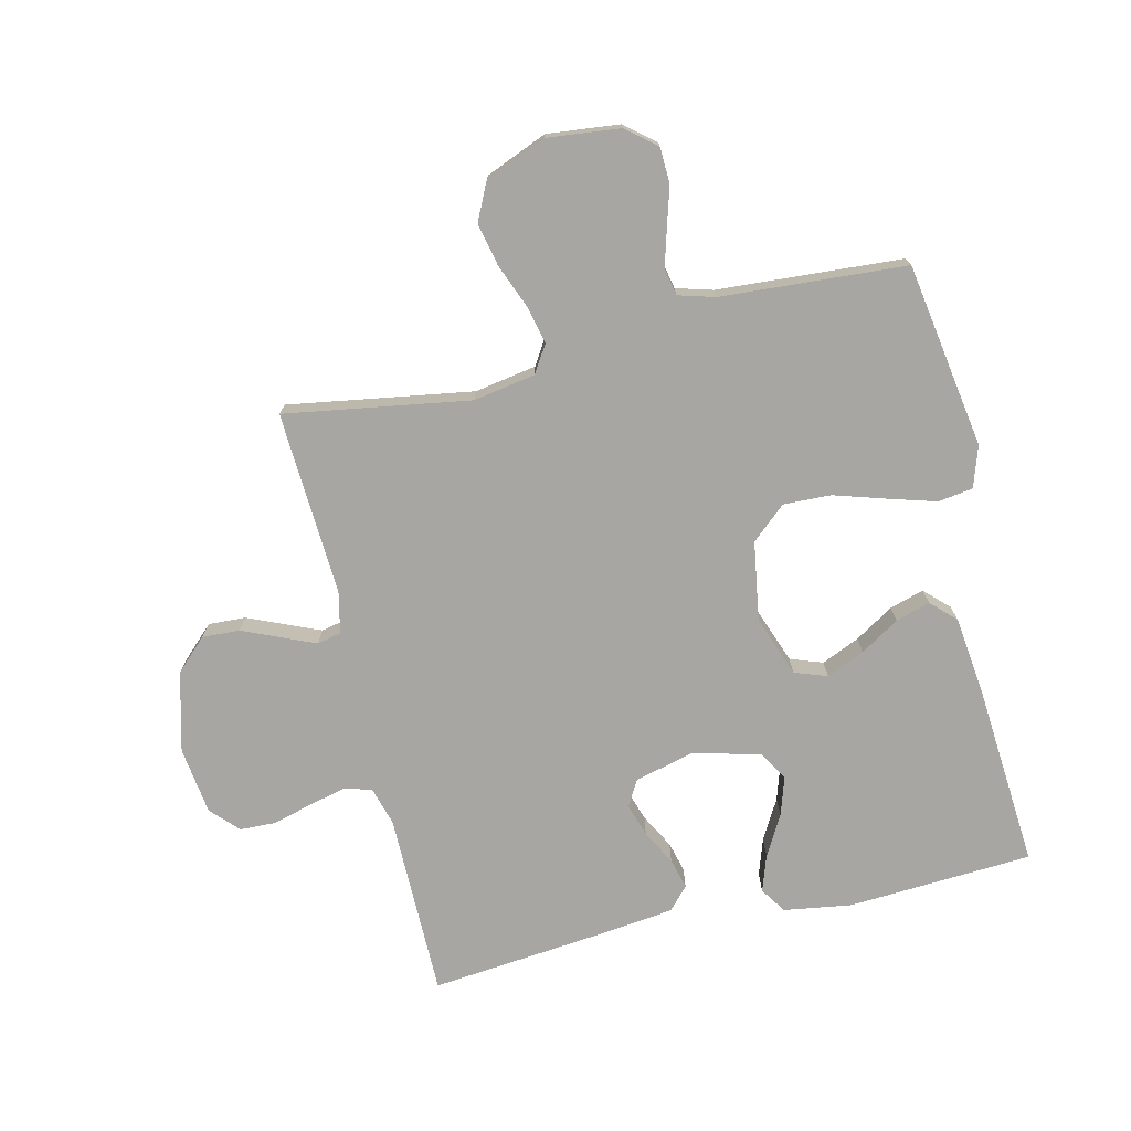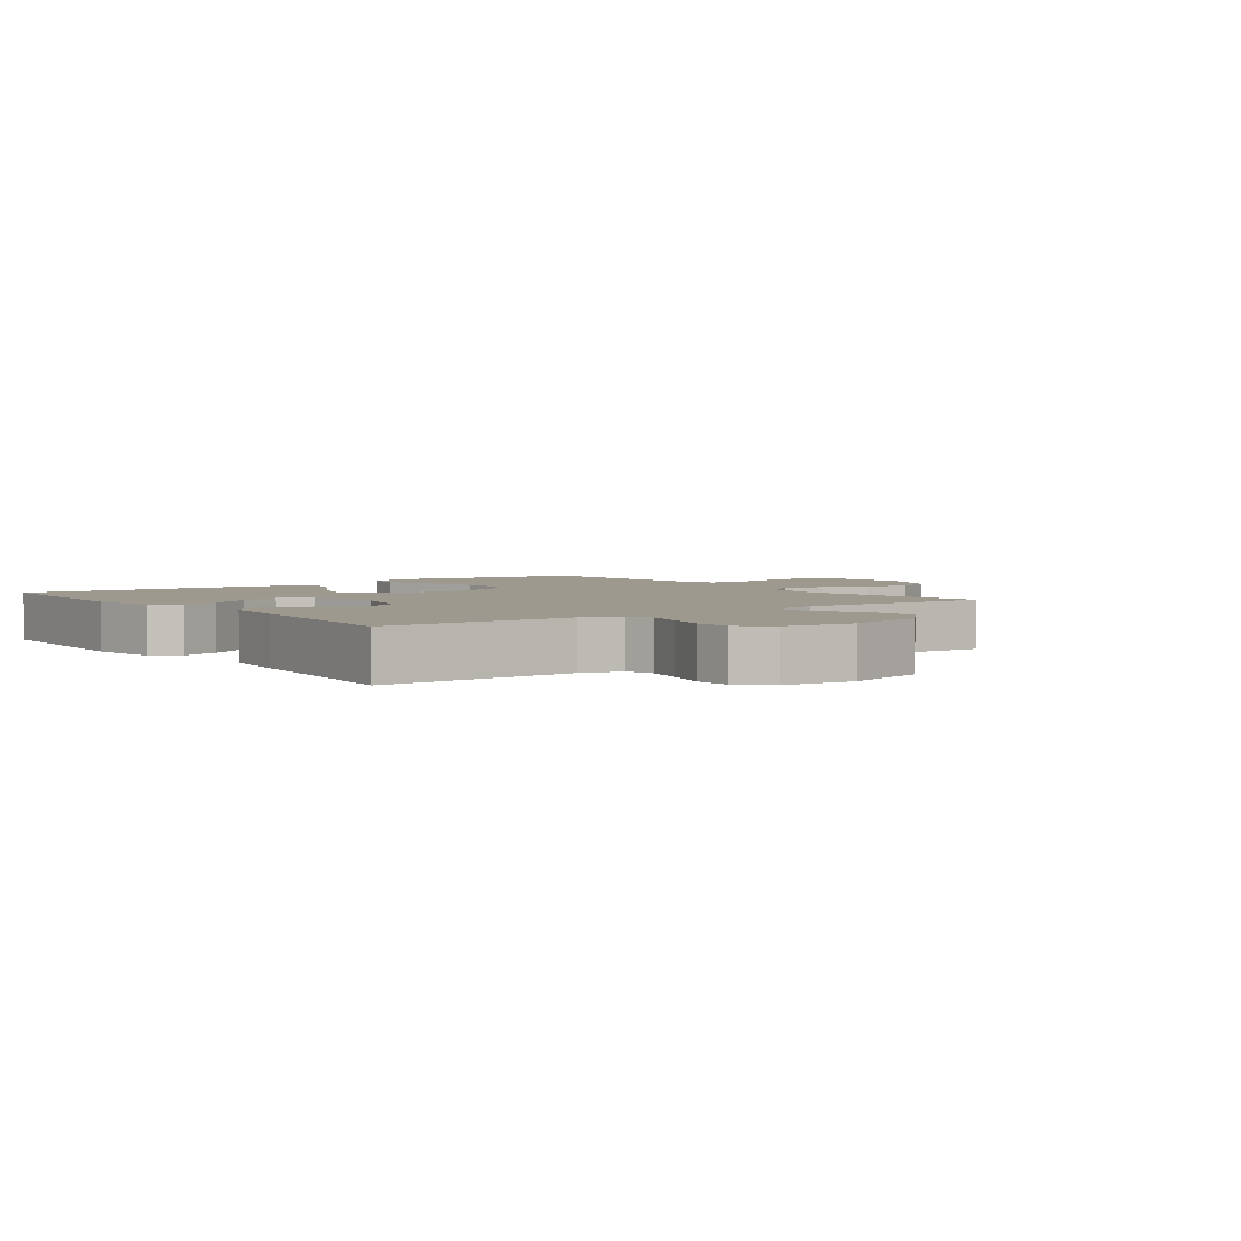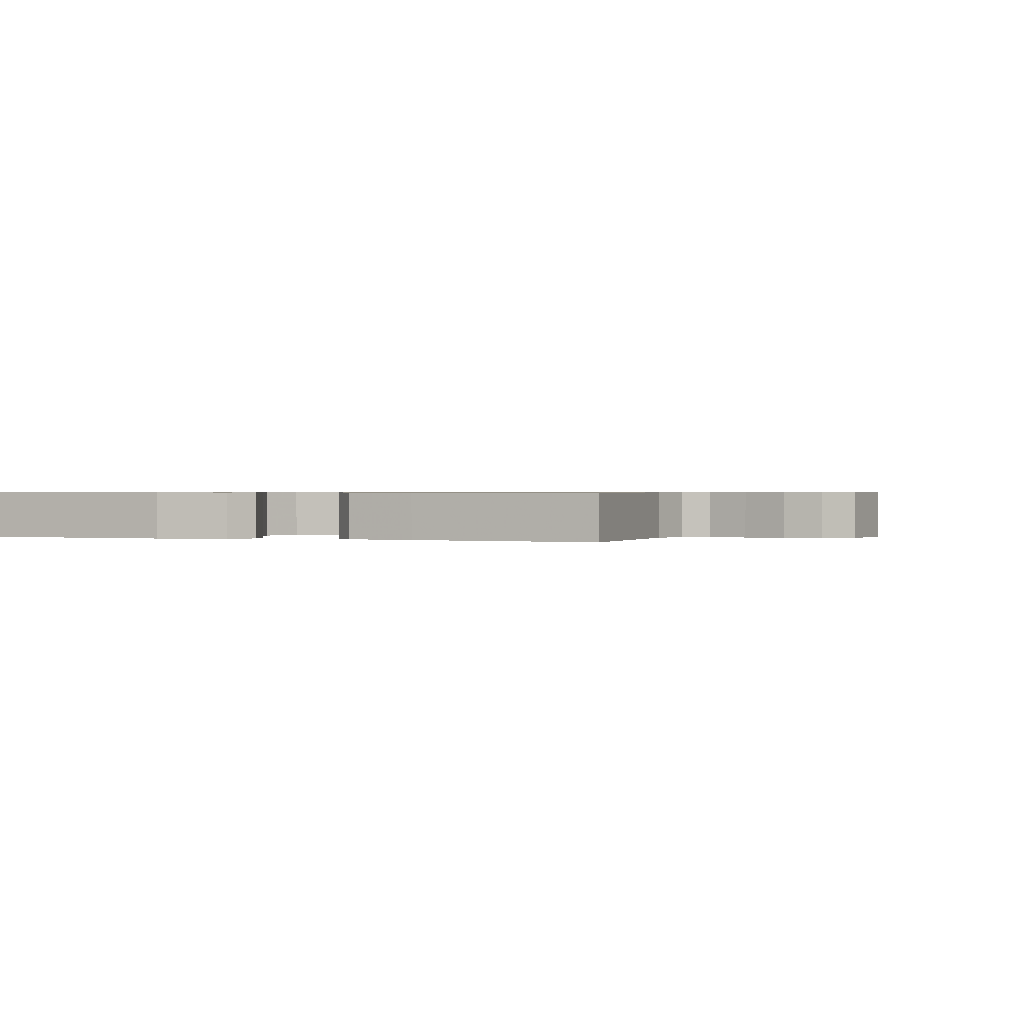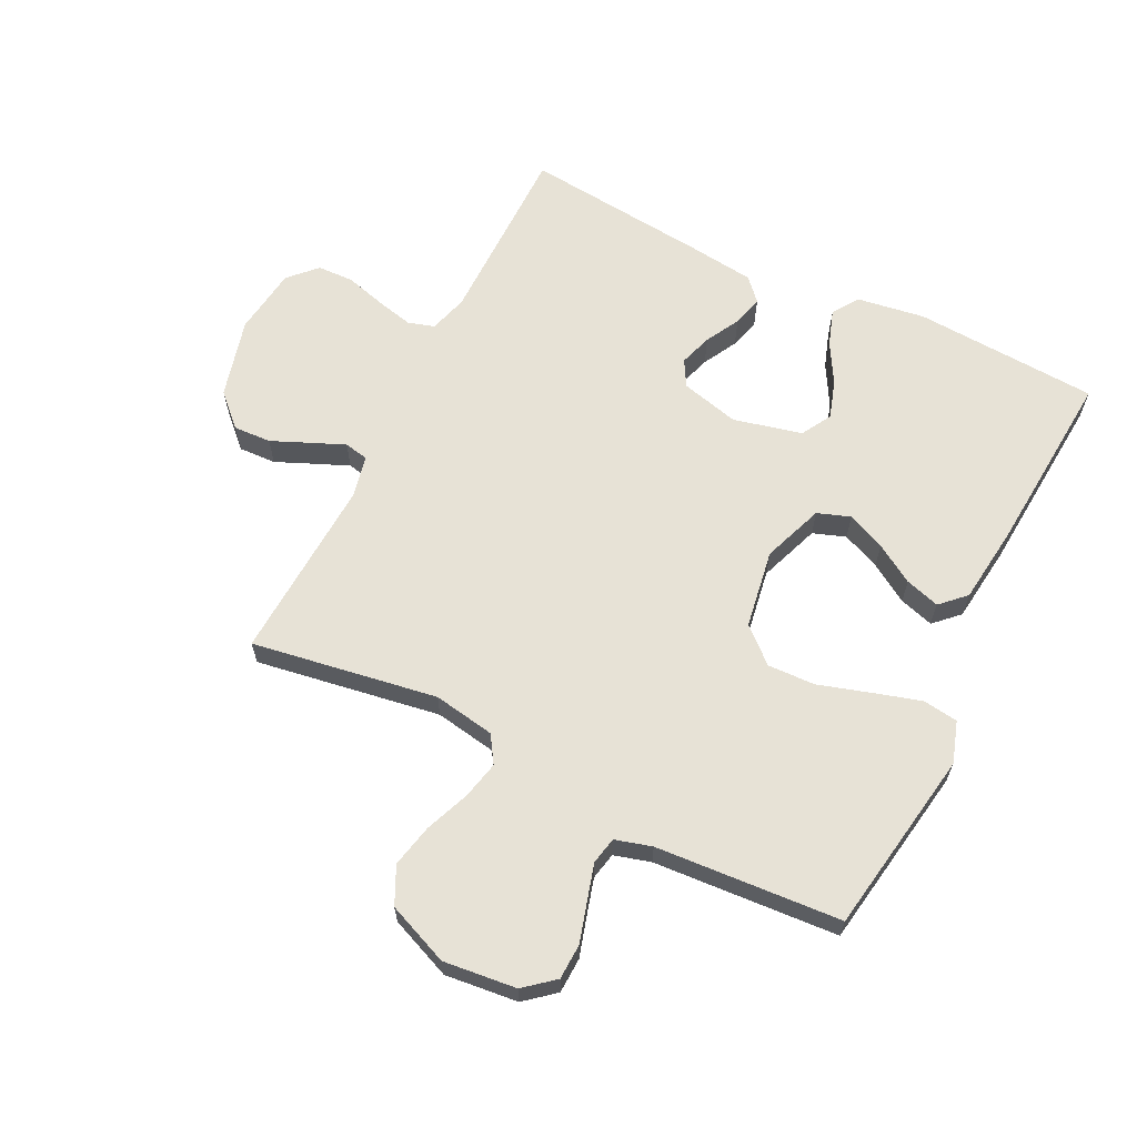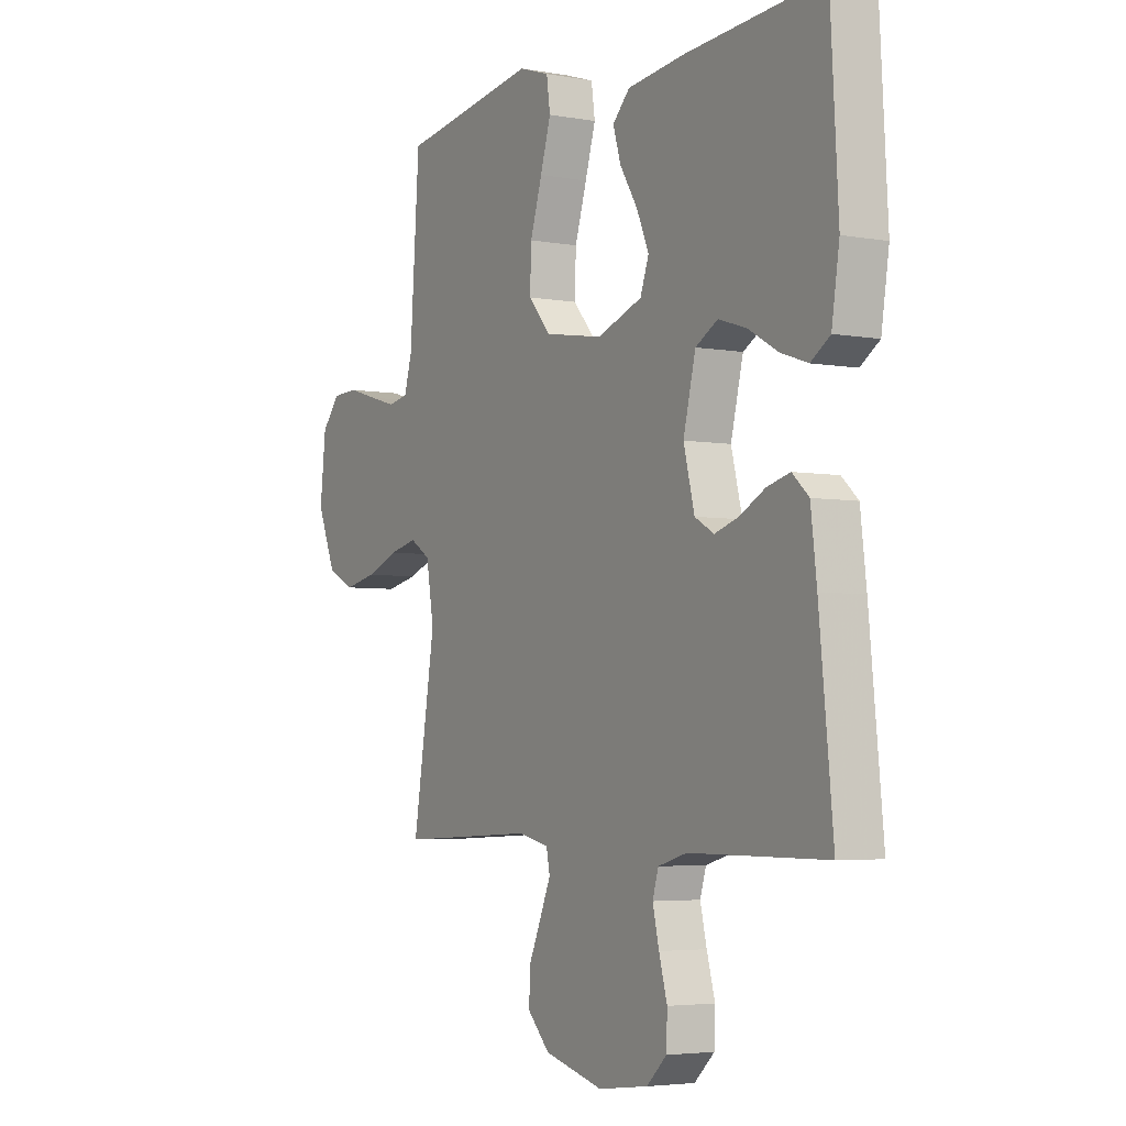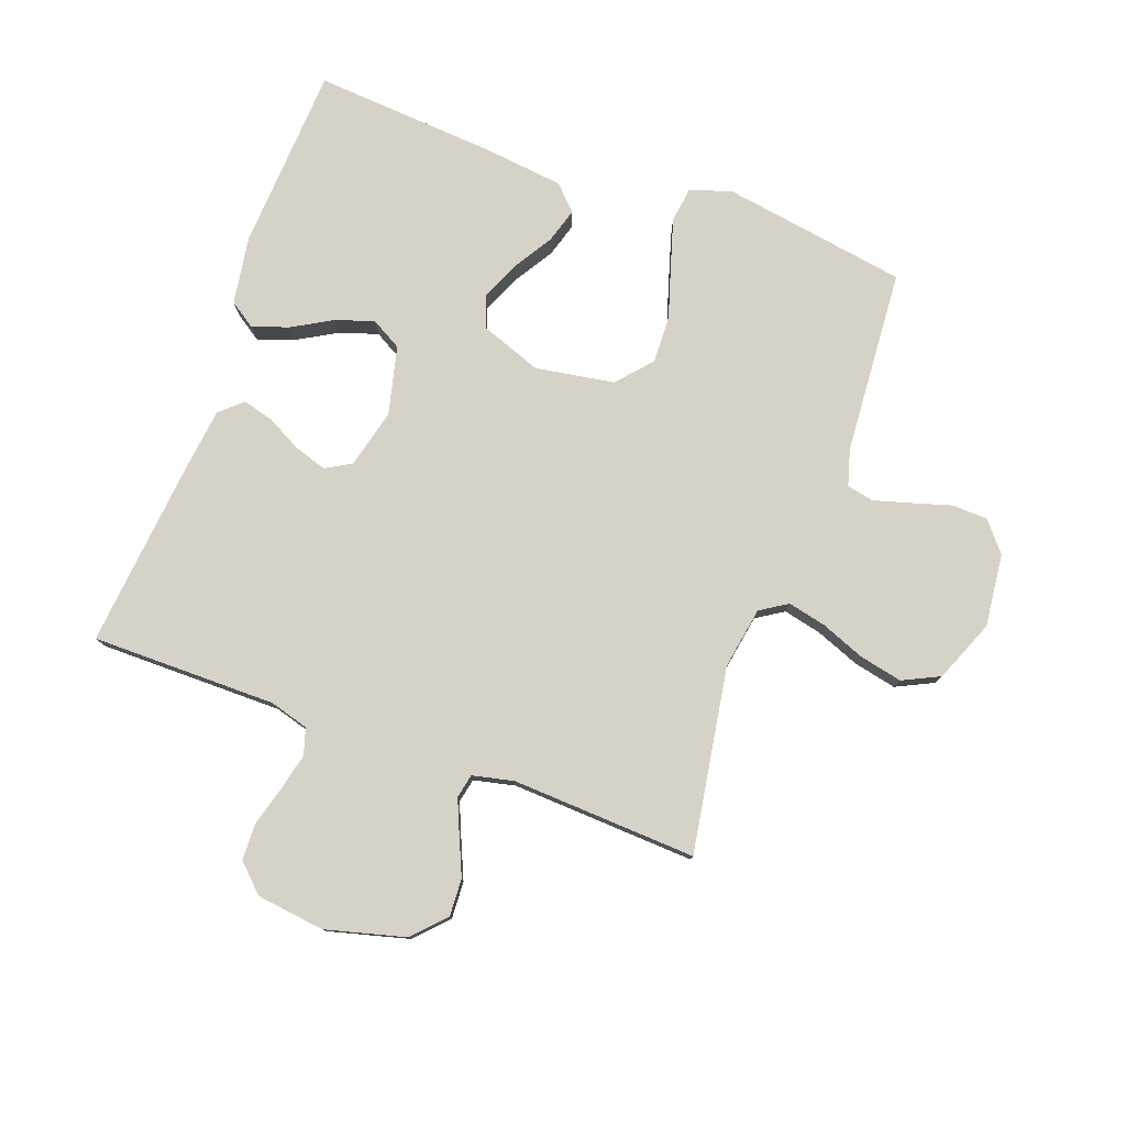
<metadata>
{"format":"obj","ext":"obj","renderer":"f3d","projection":"perspective","resolution":1024,"background":"white","views":[{"elev":-74.3,"azim":-76.6,"up":"+Y"},{"elev":3.5,"azim":143.1,"up":"+Y"},{"elev":0.6,"azim":110.5,"up":"+Y"},{"elev":63.6,"azim":-63.5,"up":"+Y"},{"elev":-4.2,"azim":59.2,"up":"+Z"},{"elev":78.5,"azim":-160.0,"up":"+Y"}]}
</metadata>
<code>
v -0.5 0.07 -0.5
v -0.451 0.07 -0.2
v -0.468 0.07 -0.1
v -0.512 0.07 -0.072
v -0.574 0.07 -0.086
v -0.645 0.07 -0.114
v -0.715 0.07 -0.129
v -0.775 0.07 -0.1
v -0.816 0.07 0
v -0.803 0.07 0.118
v -0.763 0.07 0.166
v -0.705 0.07 0.168
v -0.641 0.07 0.149
v -0.582 0.07 0.132
v -0.538 0.07 0.141
v -0.521 0.07 0.2
v -0.5 0.07 0.5
v -0.2 0.07 0.548
v -0.133 0.07 0.526
v -0.125 0.07 0.469
v -0.148 0.07 0.392
v -0.174 0.07 0.308
v -0.177 0.07 0.231
v -0.128 0.07 0.175
v 0 0.07 0.154
v 0.099 0.07 0.19
v 0.118 0.07 0.243
v 0.091 0.07 0.305
v 0.052 0.07 0.368
v 0.035 0.07 0.424
v 0.073 0.07 0.463
v 0.2 0.07 0.478
v 0.5 0.07 0.5
v 0.517 0.07 0.2
v 0.5 0.07 0.09
v 0.458 0.07 0.062
v 0.399 0.07 0.082
v 0.334 0.07 0.119
v 0.272 0.07 0.139
v 0.223 0.07 0.111
v 0.196 0.07 0
v 0.22 0.07 -0.095
v 0.262 0.07 -0.119
v 0.315 0.07 -0.102
v 0.371 0.07 -0.072
v 0.421 0.07 -0.059
v 0.457 0.07 -0.092
v 0.47 0.07 -0.2
v 0.5 0.07 -0.5
v 0.2 0.07 -0.5
v 0.137 0.07 -0.518
v 0.124 0.07 -0.561
v 0.138 0.07 -0.621
v 0.156 0.07 -0.686
v 0.154 0.07 -0.745
v 0.11 0.07 -0.787
v 0 0.07 -0.801
v -0.129 0.07 -0.767
v -0.178 0.07 -0.716
v -0.175 0.07 -0.655
v -0.148 0.07 -0.593
v -0.125 0.07 -0.539
v -0.133 0.07 -0.5
v -0.2 0.07 -0.485
v -0.5 0 -0.5
v -0.451 0 -0.2
v -0.468 0 -0.1
v -0.512 0 -0.072
v -0.574 0 -0.086
v -0.645 0 -0.114
v -0.715 0 -0.129
v -0.775 0 -0.1
v -0.816 0 0
v -0.803 0 0.118
v -0.763 0 0.166
v -0.705 0 0.168
v -0.641 0 0.149
v -0.582 0 0.132
v -0.538 0 0.141
v -0.521 0 0.2
v -0.5 0 0.5
v -0.2 0 0.548
v -0.133 0 0.526
v -0.125 0 0.469
v -0.148 0 0.392
v -0.174 0 0.308
v -0.177 0 0.231
v -0.128 0 0.175
v 0 0 0.154
v 0.099 0 0.19
v 0.118 0 0.243
v 0.091 0 0.305
v 0.052 0 0.368
v 0.035 0 0.424
v 0.073 0 0.463
v 0.2 0 0.478
v 0.5 0 0.5
v 0.517 0 0.2
v 0.5 0 0.09
v 0.458 0 0.062
v 0.399 0 0.082
v 0.334 0 0.119
v 0.272 0 0.139
v 0.223 0 0.111
v 0.196 0 0
v 0.22 0 -0.095
v 0.262 0 -0.119
v 0.315 0 -0.102
v 0.371 0 -0.072
v 0.421 0 -0.059
v 0.457 0 -0.092
v 0.47 0 -0.2
v 0.5 0 -0.5
v 0.2 0 -0.5
v 0.137 0 -0.518
v 0.124 0 -0.561
v 0.138 0 -0.621
v 0.156 0 -0.686
v 0.154 0 -0.745
v 0.11 0 -0.787
v 0 0 -0.801
v -0.129 0 -0.767
v -0.178 0 -0.716
v -0.175 0 -0.655
v -0.148 0 -0.593
v -0.125 0 -0.539
v -0.133 0 -0.5
v -0.2 0 -0.485
f 59 60 61
f 58 59 61
f 57 58 61
f 56 57 61
f 55 56 61
f 54 55 61
f 53 54 61
f 52 53 61 62
f 51 52 62 63
f 48 49 50
f 47 48 50
f 46 47 50
f 45 46 50
f 44 45 50
f 51 63 64
f 50 51 64
f 44 50 64
f 43 44 64
f 36 37 38
f 35 36 38
f 34 35 38
f 33 34 38
f 32 33 38
f 31 32 38
f 30 31 38
f 29 30 38
f 28 29 38
f 27 28 38 39
f 26 27 39 40
f 20 21 22
f 19 20 22
f 18 19 22
f 17 18 22
f 16 17 22
f 15 16 22 23
f 11 12 13
f 10 11 13
f 9 10 13
f 8 9 13
f 7 8 13
f 6 7 13
f 5 6 13
f 4 5 13 14
f 3 4 14 15
f 64 1 2
f 43 64 2
f 42 43 2
f 25 26 40 41
f 42 2 3
f 41 42 3
f 25 41 3
f 24 25 3
f 3 15 23 24
f 125 124 123
f 125 123 122
f 125 122 121
f 125 121 120
f 125 120 119
f 125 119 118
f 125 118 117
f 126 125 117 116
f 127 126 116 115
f 114 113 112
f 114 112 111
f 114 111 110
f 114 110 109
f 114 109 108
f 128 127 115
f 128 115 114
f 128 114 108
f 128 108 107
f 102 101 100
f 102 100 99
f 102 99 98
f 102 98 97
f 102 97 96
f 102 96 95
f 102 95 94
f 102 94 93
f 102 93 92
f 103 102 92 91
f 104 103 91 90
f 86 85 84
f 86 84 83
f 86 83 82
f 86 82 81
f 86 81 80
f 87 86 80 79
f 77 76 75
f 77 75 74
f 77 74 73
f 77 73 72
f 77 72 71
f 77 71 70
f 77 70 69
f 78 77 69 68
f 79 78 68 67
f 66 65 128
f 66 128 107
f 66 107 106
f 105 104 90 89
f 67 66 106
f 67 106 105
f 67 105 89
f 67 89 88
f 88 87 79 67
f 1 65 66 2
f 2 66 67 3
f 3 67 68 4
f 4 68 69 5
f 5 69 70 6
f 6 70 71 7
f 7 71 72 8
f 8 72 73 9
f 9 73 74 10
f 10 74 75 11
f 11 75 76 12
f 12 76 77 13
f 13 77 78 14
f 14 78 79 15
f 15 79 80 16
f 16 80 81 17
f 17 81 82 18
f 18 82 83 19
f 19 83 84 20
f 20 84 85 21
f 21 85 86 22
f 22 86 87 23
f 23 87 88 24
f 24 88 89 25
f 25 89 90 26
f 26 90 91 27
f 27 91 92 28
f 28 92 93 29
f 29 93 94 30
f 30 94 95 31
f 31 95 96 32
f 32 96 97 33
f 33 97 98 34
f 34 98 99 35
f 35 99 100 36
f 36 100 101 37
f 37 101 102 38
f 38 102 103 39
f 39 103 104 40
f 40 104 105 41
f 41 105 106 42
f 42 106 107 43
f 43 107 108 44
f 44 108 109 45
f 45 109 110 46
f 46 110 111 47
f 47 111 112 48
f 48 112 113 49
f 49 113 114 50
f 50 114 115 51
f 51 115 116 52
f 52 116 117 53
f 53 117 118 54
f 54 118 119 55
f 55 119 120 56
f 56 120 121 57
f 57 121 122 58
f 58 122 123 59
f 59 123 124 60
f 60 124 125 61
f 61 125 126 62
f 62 126 127 63
f 63 127 128 64
f 64 128 65 1

</code>
